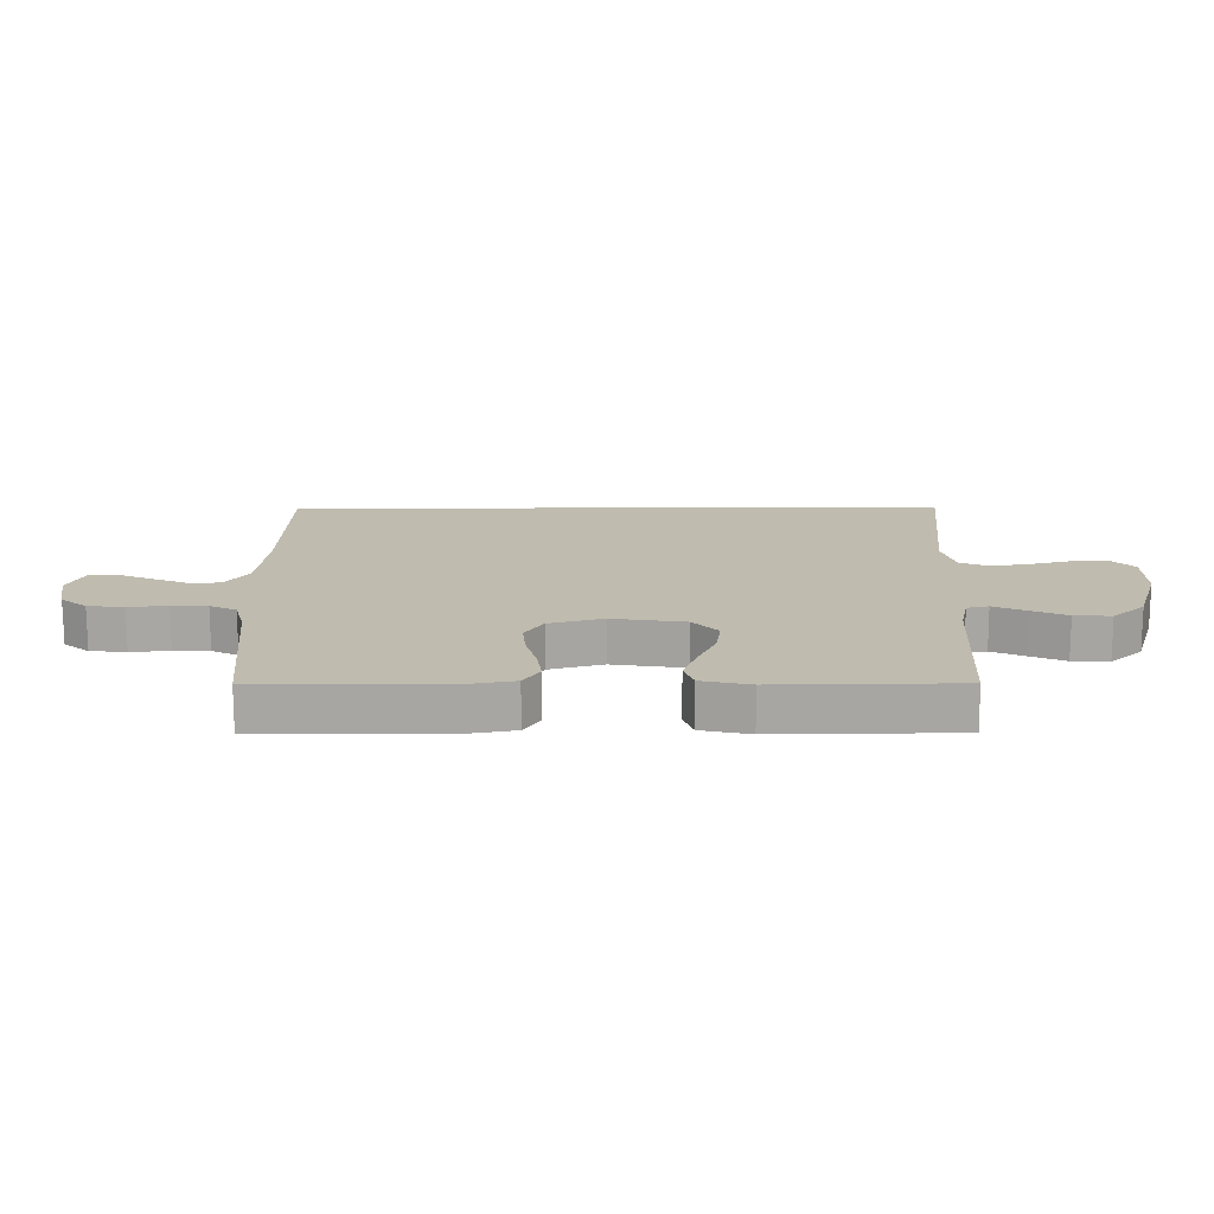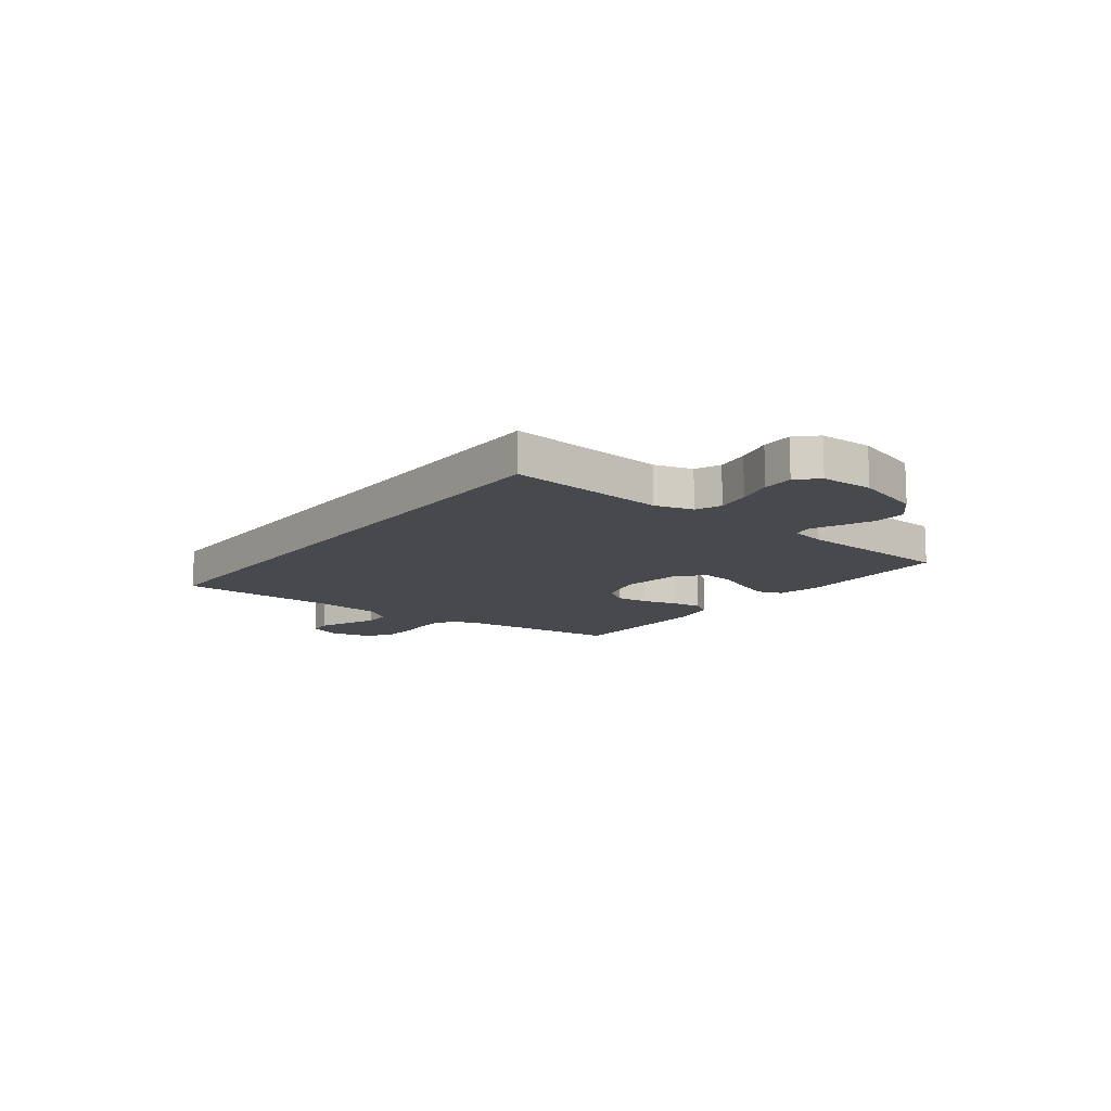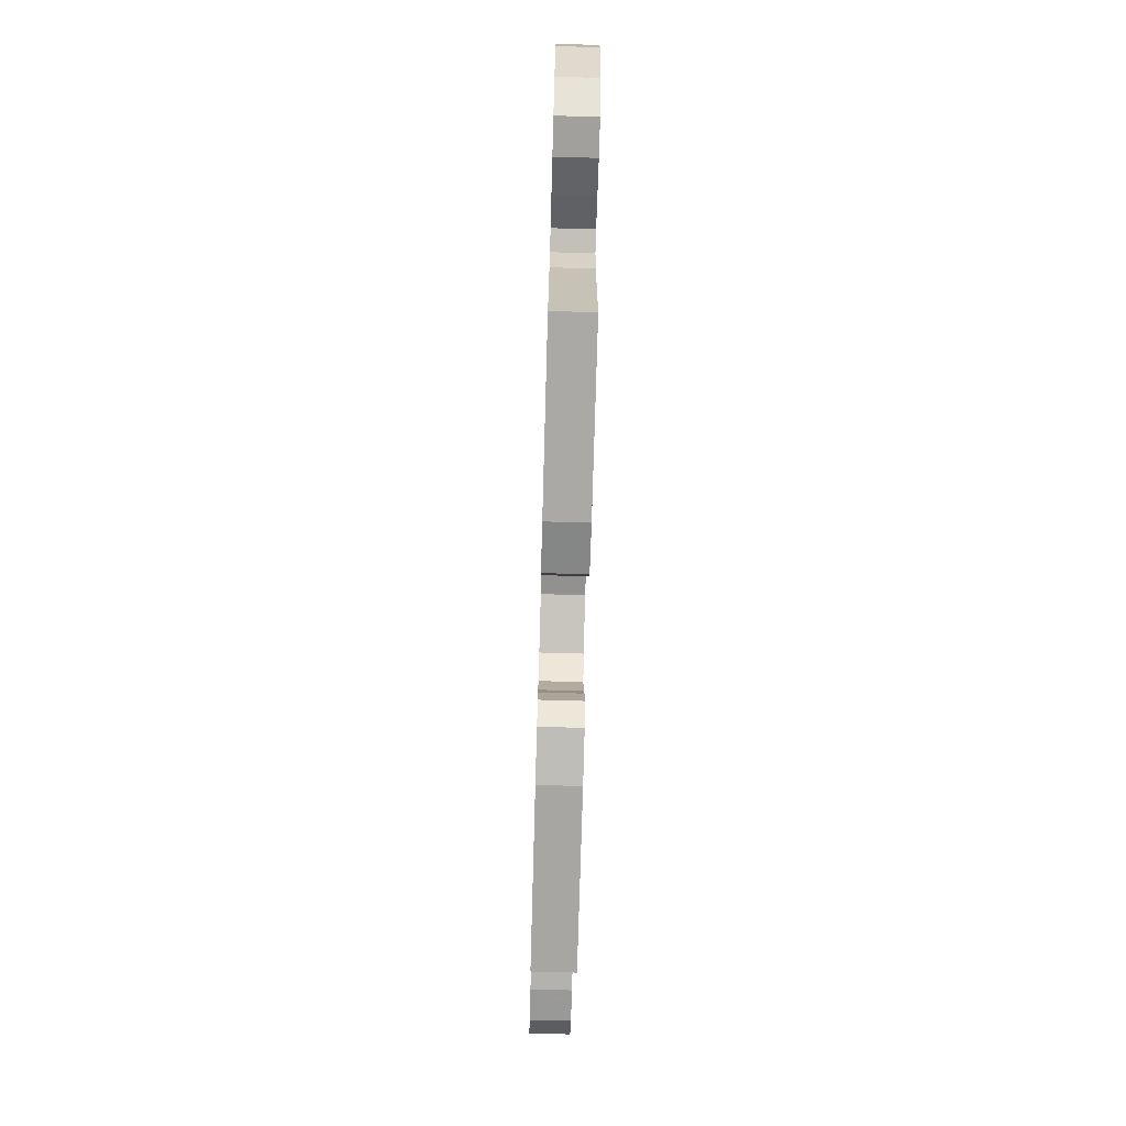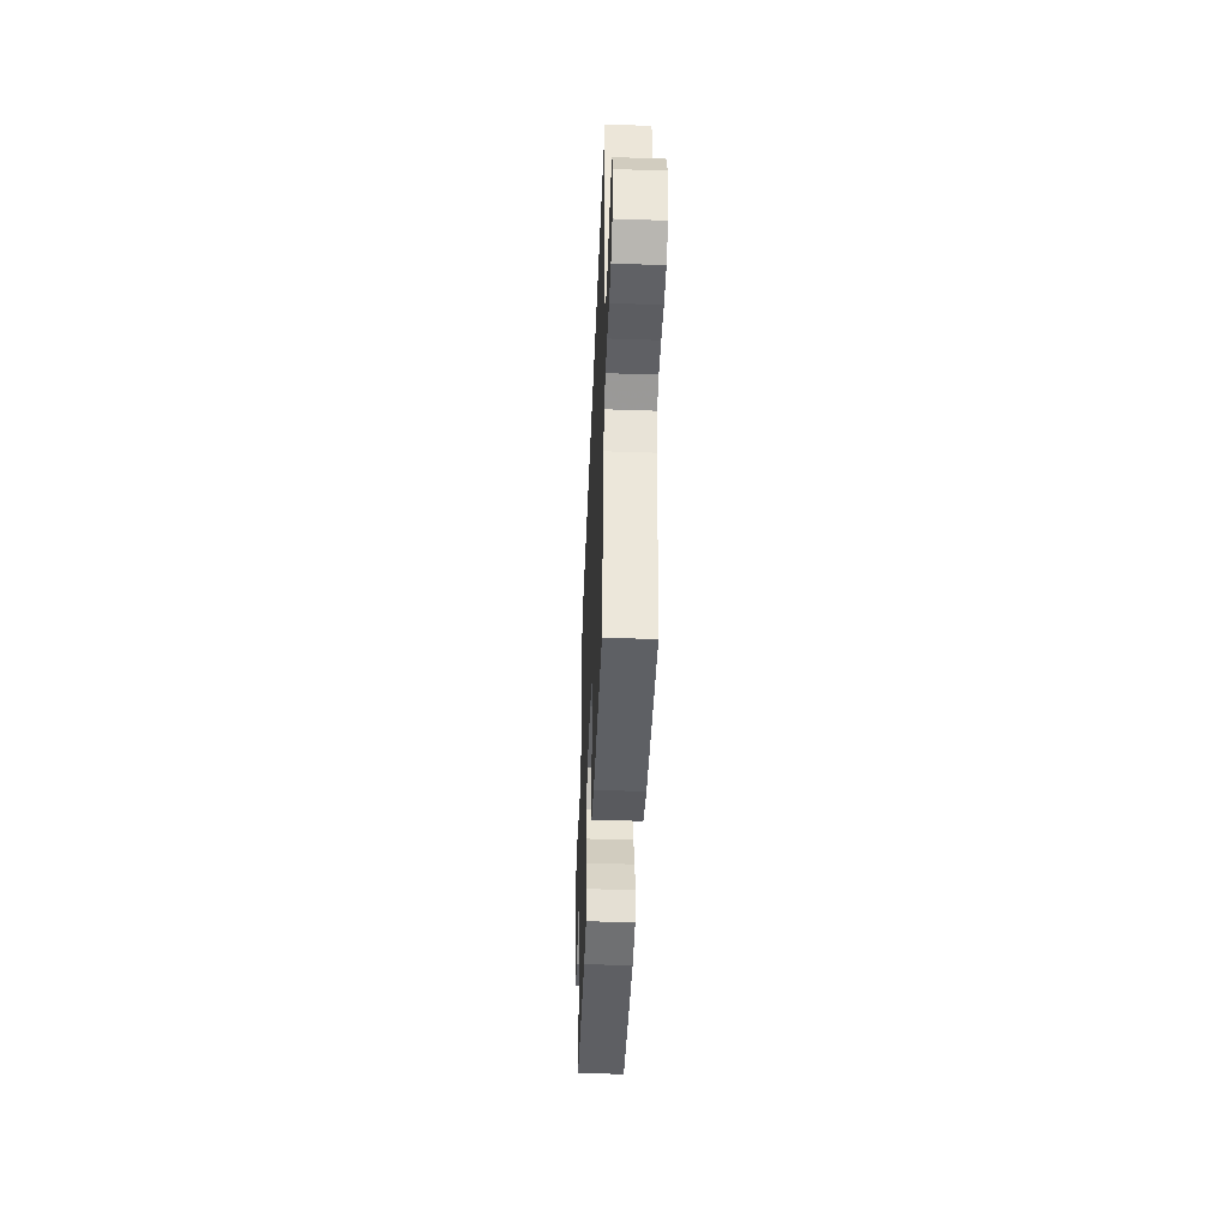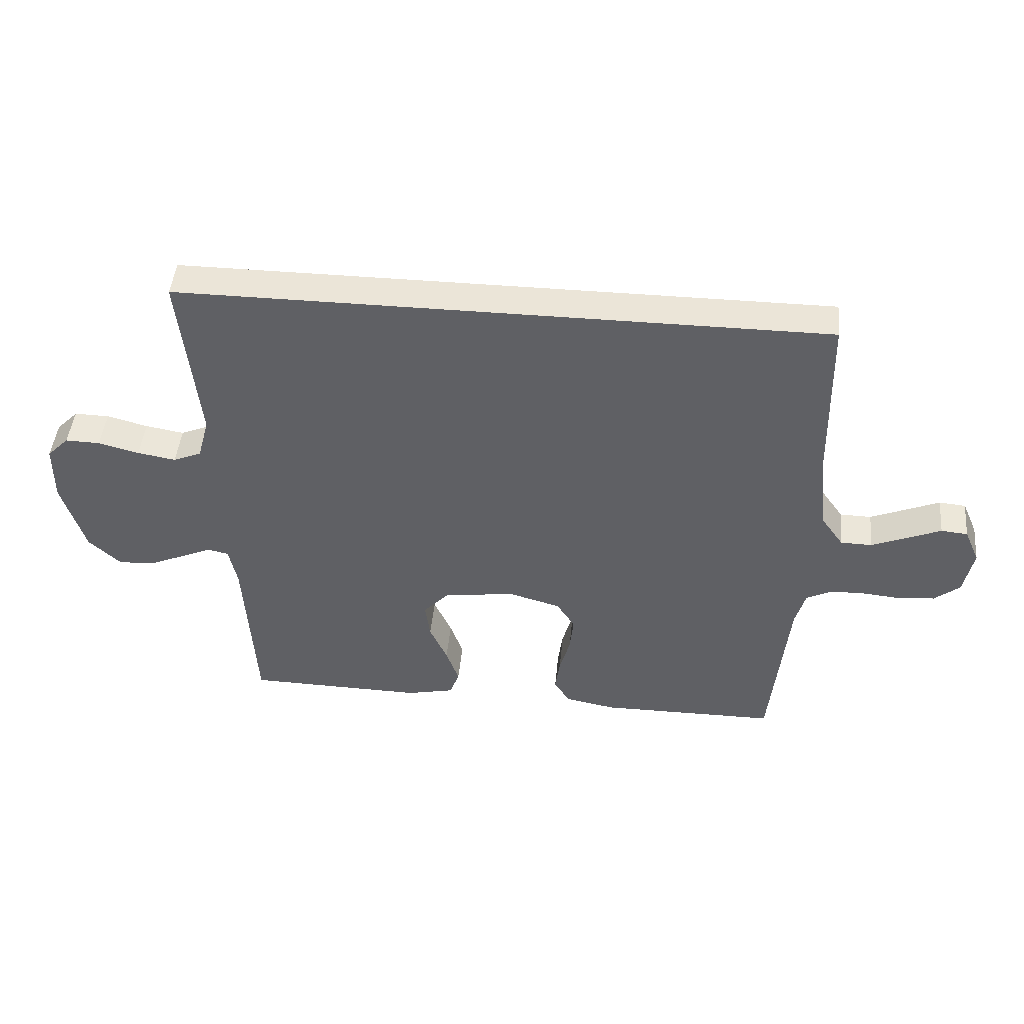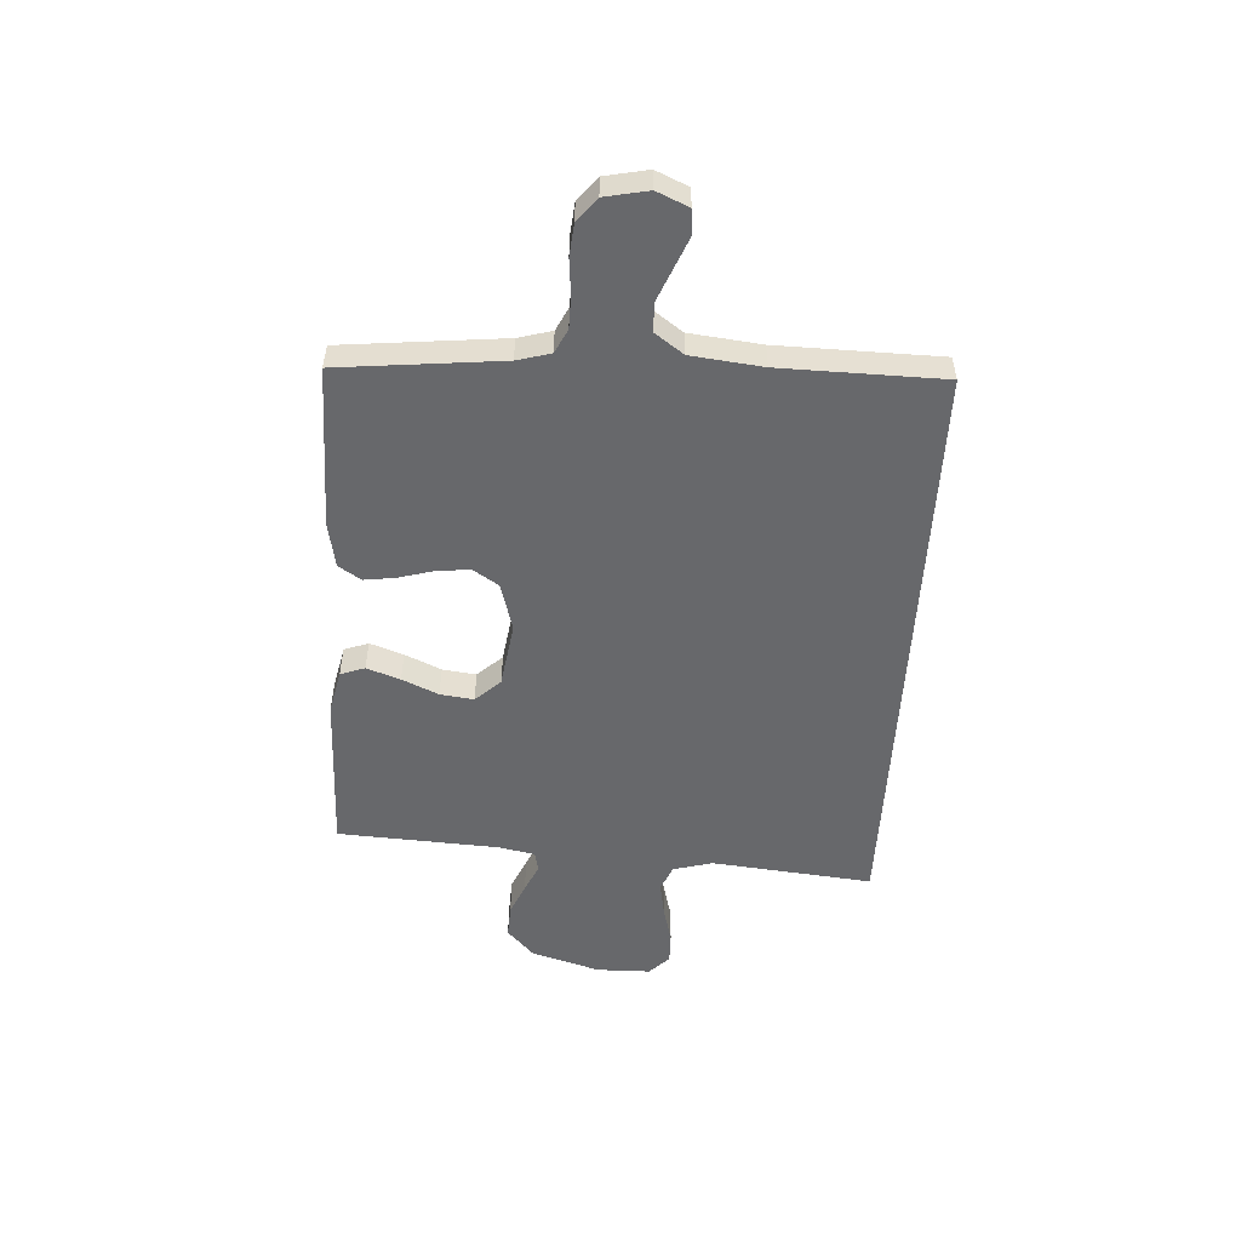
<metadata>
{"format":"obj","ext":"obj","renderer":"f3d","projection":"perspective","resolution":1024,"background":"white","views":[{"elev":-74.1,"azim":0.1,"up":"+Z"},{"elev":-12.3,"azim":52.9,"up":"+Y"},{"elev":-74.5,"azim":88.4,"up":"+Z"},{"elev":-42.4,"azim":-92.3,"up":"+Z"},{"elev":46.0,"azim":-174.4,"up":"+Z"},{"elev":-52.5,"azim":-93.2,"up":"+Y"}]}
</metadata>
<code>
v -0.534 0.07 0.5
v 0.567 0.07 0.5
v 0.536 0.07 0.2
v 0.556 0.07 0.127
v 0.604 0.07 0.107
v 0.669 0.07 0.118
v 0.738 0.07 0.136
v 0.797 0.07 0.137
v 0.834 0.07 0.1
v 0.835 0.07 0
v 0.796 0.07 -0.128
v 0.742 0.07 -0.178
v 0.681 0.07 -0.175
v 0.621 0.07 -0.149
v 0.568 0.07 -0.125
v 0.532 0.07 -0.133
v 0.518 0.07 -0.2
v 0.5 0.07 -0.5
v 0.2 0.07 -0.505
v 0.119 0.07 -0.487
v 0.103 0.07 -0.442
v 0.125 0.07 -0.38
v 0.155 0.07 -0.313
v 0.163 0.07 -0.251
v 0.121 0.07 -0.205
v 0 0.07 -0.187
v -0.089 0.07 -0.212
v -0.12 0.07 -0.26
v -0.114 0.07 -0.321
v -0.096 0.07 -0.386
v -0.088 0.07 -0.444
v -0.115 0.07 -0.486
v -0.2 0.07 -0.502
v -0.5 0.07 -0.5
v -0.53 0.07 -0.2
v -0.547 0.07 -0.138
v -0.591 0.07 -0.116
v -0.65 0.07 -0.115
v -0.715 0.07 -0.121
v -0.775 0.07 -0.115
v -0.818 0.07 -0.08
v -0.834 0.07 0
v -0.808 0.07 0.059
v -0.763 0.07 0.063
v -0.706 0.07 0.039
v -0.646 0.07 0.014
v -0.593 0.07 0.015
v -0.555 0.07 0.068
v -0.54 0.07 0.2
v -0.534 0 0.5
v 0.567 0 0.5
v 0.536 0 0.2
v 0.556 0 0.127
v 0.604 0 0.107
v 0.669 0 0.118
v 0.738 0 0.136
v 0.797 0 0.137
v 0.834 0 0.1
v 0.835 0 0
v 0.796 0 -0.128
v 0.742 0 -0.178
v 0.681 0 -0.175
v 0.621 0 -0.149
v 0.568 0 -0.125
v 0.532 0 -0.133
v 0.518 0 -0.2
v 0.5 0 -0.5
v 0.2 0 -0.505
v 0.119 0 -0.487
v 0.103 0 -0.442
v 0.125 0 -0.38
v 0.155 0 -0.313
v 0.163 0 -0.251
v 0.121 0 -0.205
v 0 0 -0.187
v -0.089 0 -0.212
v -0.12 0 -0.26
v -0.114 0 -0.321
v -0.096 0 -0.386
v -0.088 0 -0.444
v -0.115 0 -0.486
v -0.2 0 -0.502
v -0.5 0 -0.5
v -0.53 0 -0.2
v -0.547 0 -0.138
v -0.591 0 -0.116
v -0.65 0 -0.115
v -0.715 0 -0.121
v -0.775 0 -0.115
v -0.818 0 -0.08
v -0.834 0 0
v -0.808 0 0.059
v -0.763 0 0.063
v -0.706 0 0.039
v -0.646 0 0.014
v -0.593 0 0.015
v -0.555 0 0.068
v -0.54 0 0.2
f 43 44 45
f 42 43 45
f 41 42 45
f 40 41 45
f 39 40 45
f 38 39 45
f 37 38 45 46
f 36 37 46 47
f 33 34 35
f 32 33 35
f 31 32 35
f 30 31 35
f 29 30 35
f 28 29 35 36
f 36 47 48
f 28 36 48
f 27 28 48
f 21 22 23
f 20 21 23
f 19 20 23
f 18 19 23
f 17 18 23
f 16 17 23 24
f 13 14 15
f 12 13 15
f 11 12 15
f 10 11 15
f 9 10 15
f 8 9 15
f 7 8 15
f 6 7 15
f 5 6 15 16
f 16 24 25
f 5 16 25
f 4 5 25
f 49 1 2 3
f 49 3 4
f 48 49 4
f 27 48 4
f 26 27 4
f 4 25 26
f 94 93 92
f 94 92 91
f 94 91 90
f 94 90 89
f 94 89 88
f 94 88 87
f 95 94 87 86
f 96 95 86 85
f 84 83 82
f 84 82 81
f 84 81 80
f 84 80 79
f 84 79 78
f 85 84 78 77
f 97 96 85
f 97 85 77
f 97 77 76
f 72 71 70
f 72 70 69
f 72 69 68
f 72 68 67
f 72 67 66
f 73 72 66 65
f 64 63 62
f 64 62 61
f 64 61 60
f 64 60 59
f 64 59 58
f 64 58 57
f 64 57 56
f 64 56 55
f 65 64 55 54
f 74 73 65
f 74 65 54
f 74 54 53
f 52 51 50 98
f 53 52 98
f 53 98 97
f 53 97 76
f 53 76 75
f 75 74 53
f 1 50 51 2
f 2 51 52 3
f 3 52 53 4
f 4 53 54 5
f 5 54 55 6
f 6 55 56 7
f 7 56 57 8
f 8 57 58 9
f 9 58 59 10
f 10 59 60 11
f 11 60 61 12
f 12 61 62 13
f 13 62 63 14
f 14 63 64 15
f 15 64 65 16
f 16 65 66 17
f 17 66 67 18
f 18 67 68 19
f 19 68 69 20
f 20 69 70 21
f 21 70 71 22
f 22 71 72 23
f 23 72 73 24
f 24 73 74 25
f 25 74 75 26
f 26 75 76 27
f 27 76 77 28
f 28 77 78 29
f 29 78 79 30
f 30 79 80 31
f 31 80 81 32
f 32 81 82 33
f 33 82 83 34
f 34 83 84 35
f 35 84 85 36
f 36 85 86 37
f 37 86 87 38
f 38 87 88 39
f 39 88 89 40
f 40 89 90 41
f 41 90 91 42
f 42 91 92 43
f 43 92 93 44
f 44 93 94 45
f 45 94 95 46
f 46 95 96 47
f 47 96 97 48
f 48 97 98 49
f 49 98 50 1

</code>
